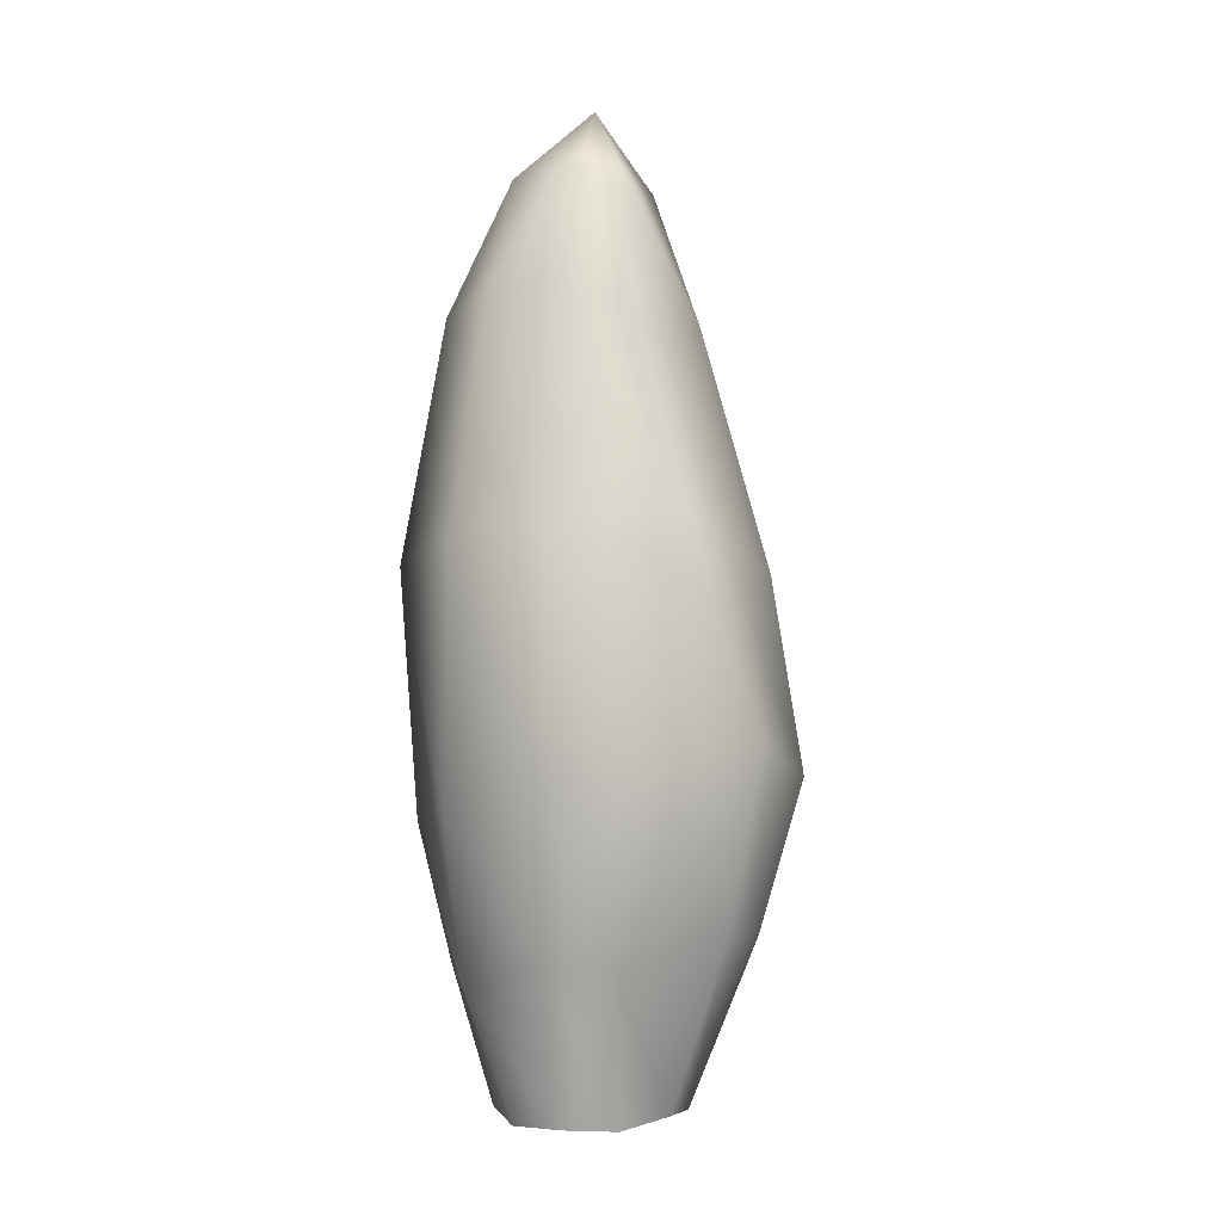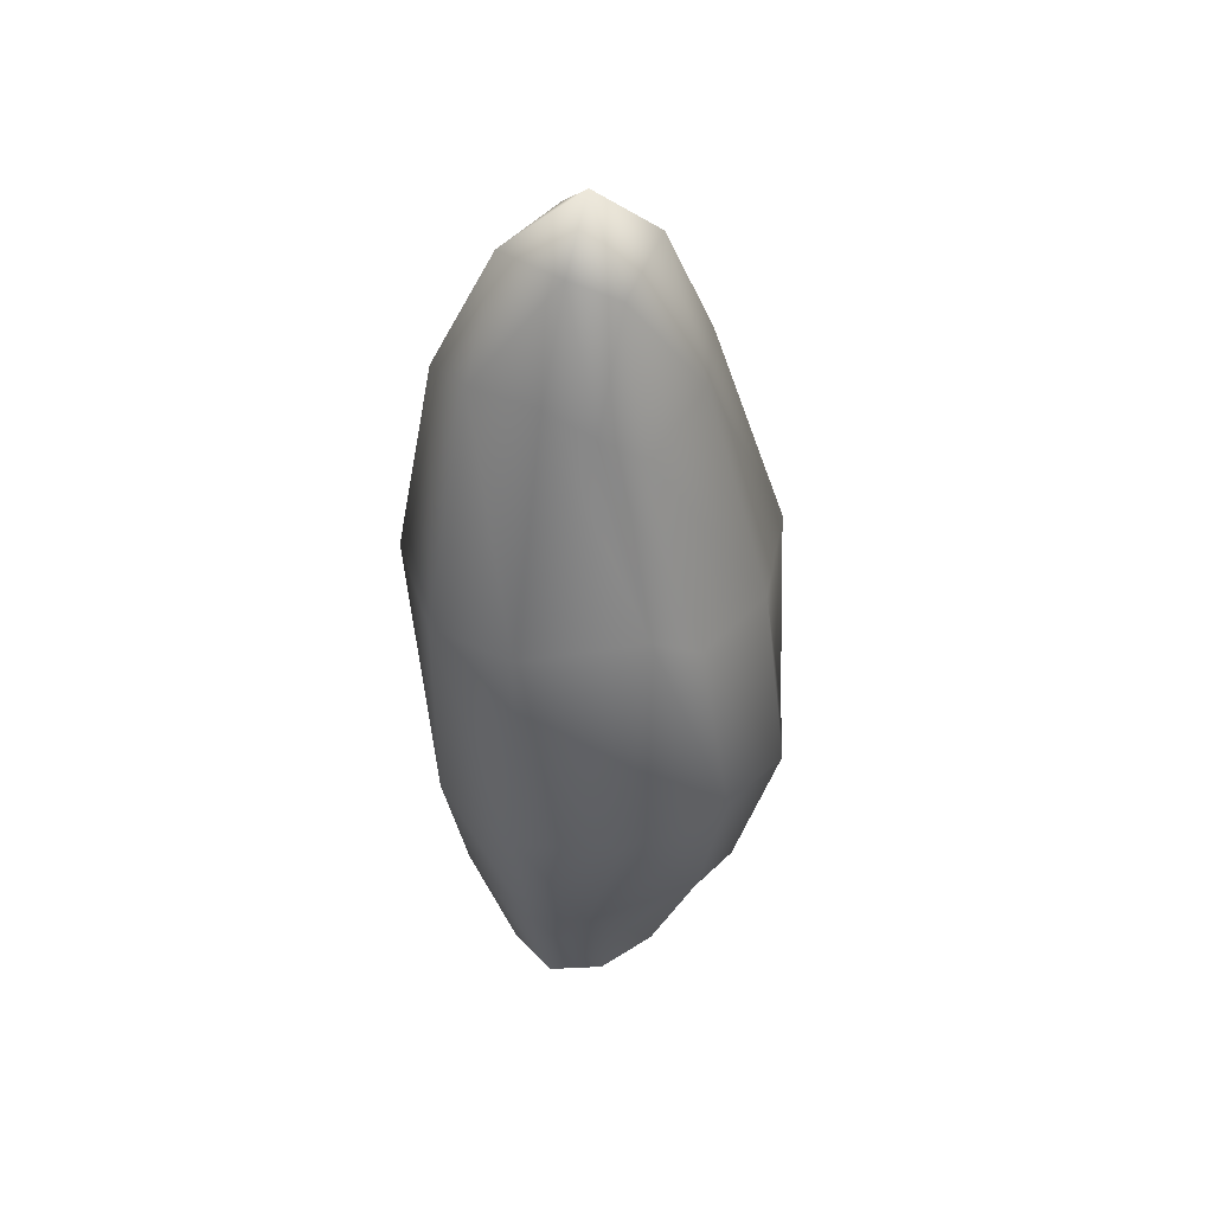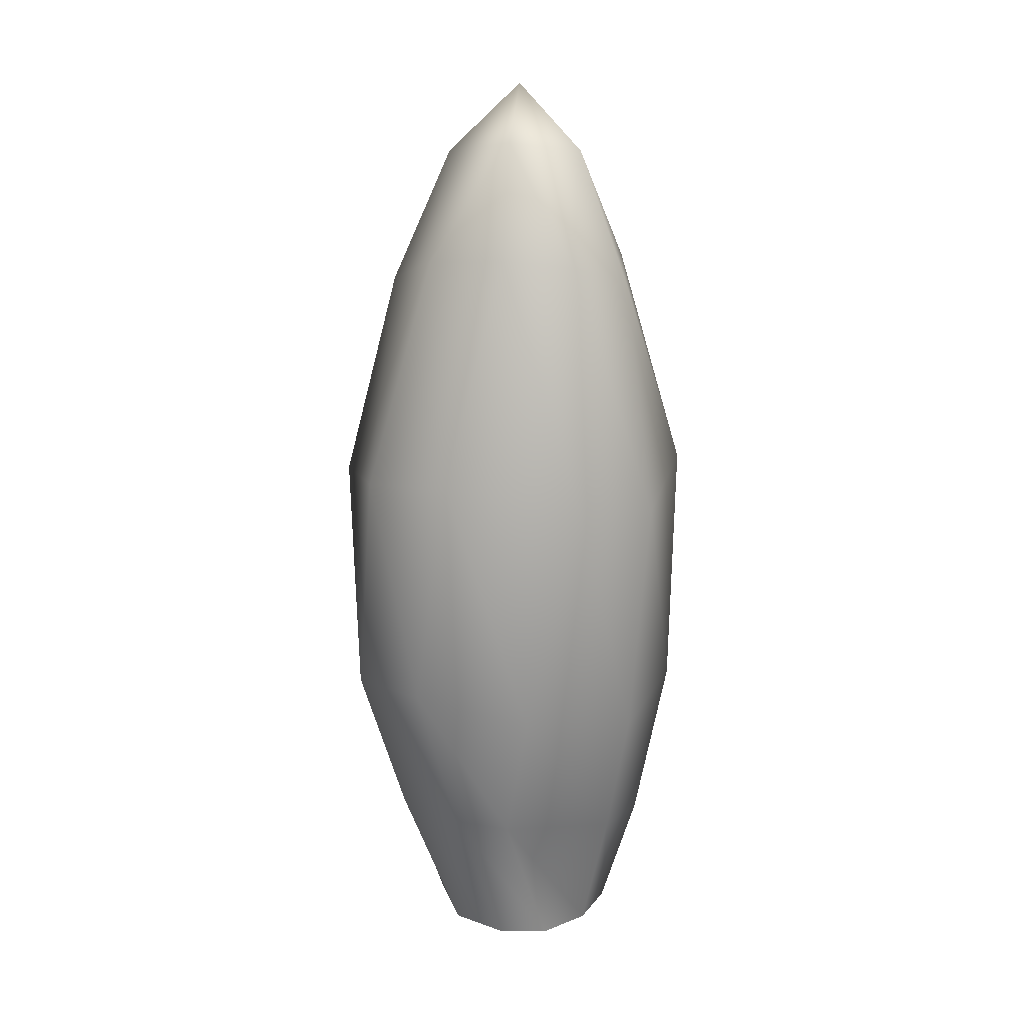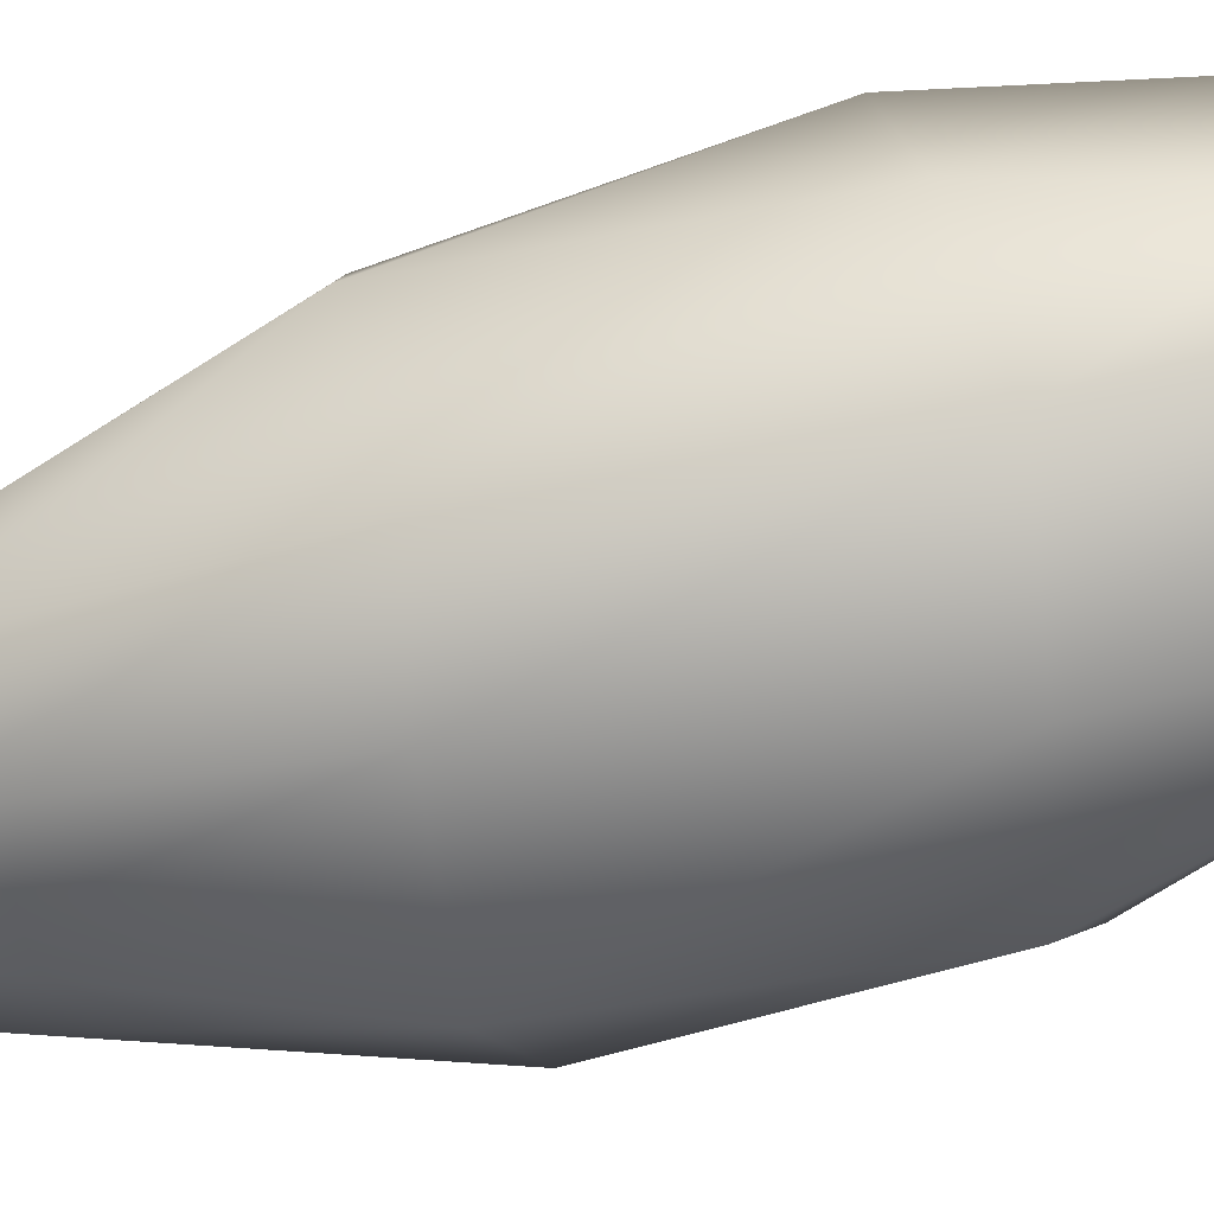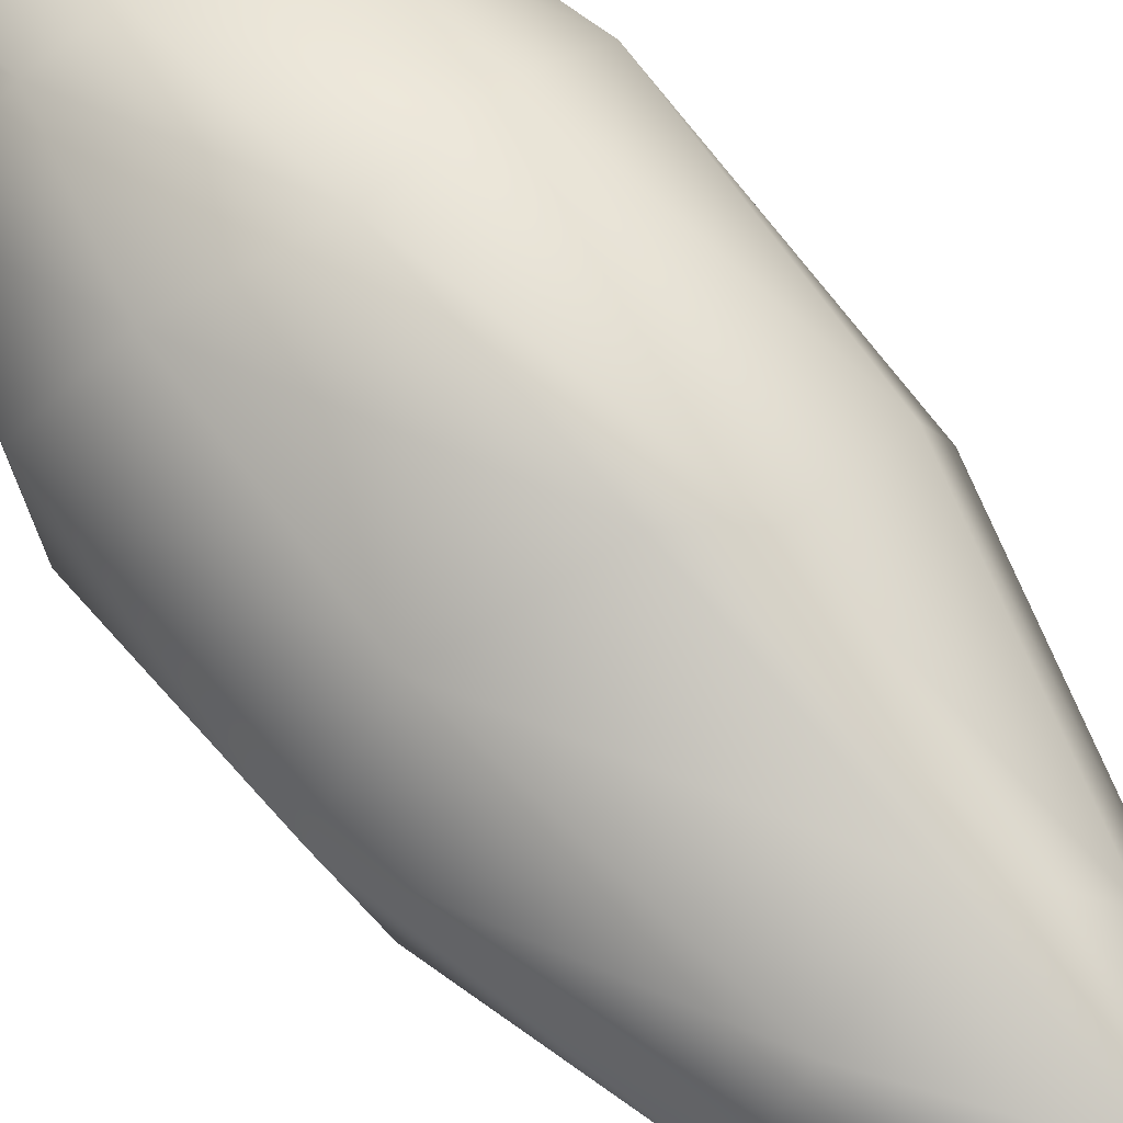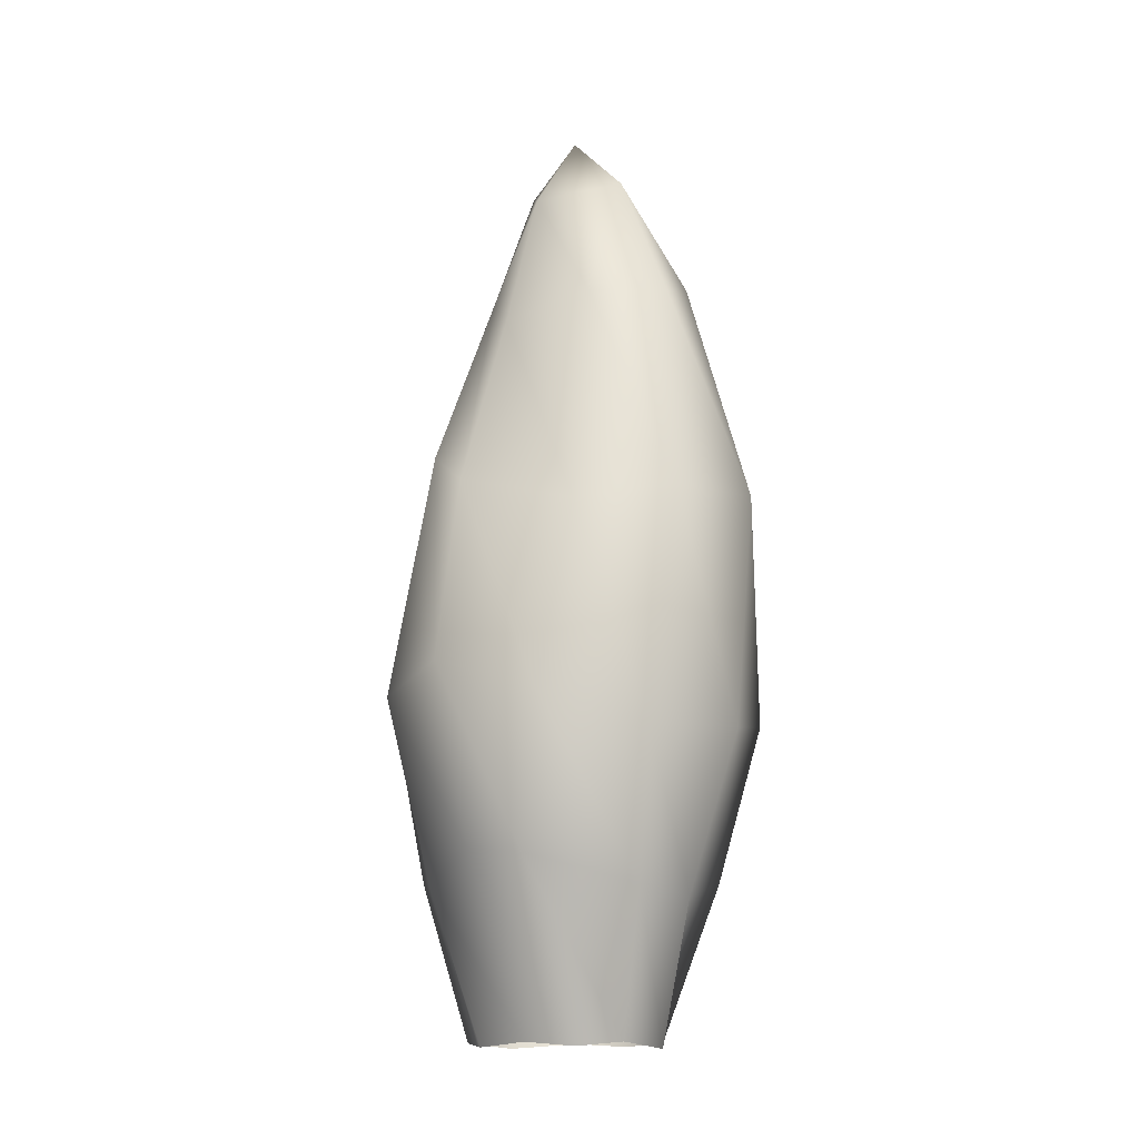
<metadata>
{"format":"obj","ext":"obj","renderer":"f3d","projection":"perspective","resolution":1024,"background":"white","views":[{"elev":-0.4,"azim":-41.0,"up":"+Y"},{"elev":46.1,"azim":-32.3,"up":"+Y"},{"elev":16.9,"azim":179.0,"up":"+Y"},{"elev":-58.5,"azim":-74.9,"up":"+Z"},{"elev":64.3,"azim":140.7,"up":"+Z"},{"elev":-13.7,"azim":49.1,"up":"+Y"}]}
</metadata>
<code>
o ColobotMesh_1_ColobotMesh_
v 2.181 3.612 -3.112
v 3.491 3.117 0.8872
v 0.65 4.29 3.188
v 1.834 -1.993 -0.01456
v 0.3831 14 -1.53
v -0.7546 11.83 -2.533
v -2.63 3.612 1.532
v 0.5644 -1.993 1.094
v 1.506 13.74 -0.3772
v -2.322 7.82 1.223
v -1.937 2.838 -2.632
v -1.491 -1.993 0.6895
v -1.144 -1.993 -1.529
v -1.619 -2.083 -0.4106
v 3.391 3.279 -1.305
v 0.4542 7.63 2.526
v -2.239 0.2852 -0.9774
v 2.394 3.669 2.418
v 0.1716 15 -0.3941
v -0.9506 13.82 -1.236
v 2.417 7.064 1.615
v -1.58 0.419 -2.129
v 0.5264 11.95 -2.537
v 1.656 1.045 2.086
v -1.302 0.7138 1.752
v 0.1909 10.95 1.298
v 2.801 0.5476 0.4875
v 3.634 7.284 0.3295
v -2.286 7.219 -2.659
v 2.588 11.33 -0.4977
v 0.5644 -1.993 -2.122
v -1.157 11.95 0.3681
v 1.703 11.31 0.625
v -1.791 11.44 -2.002
v 0.1918 13.55 0.5689
v -3.012 7.669 -0.295
v -0.5961 -2.077 1.122
v 1.373 -2.068 0.66
v -0.5256 13.92 0.06256
v 1.604 7.87 -3.382
v -2.197 0.7982 1.19
v -0.3378 -2.048 -2.05
v -1.773 11.83 -0.8439
v -1.214 3.936 2.807
v 0.6356 1.166 2.417
v 1.453 0.8011 -2.717
v 2.57 0.4191 -0.8882
v 0.4564 0.6985 -2.873
v 1.864 11.83 -1.702
v -0.5611 11.52 0.9976
v 3.065 7.611 -2.088
v 1.468 -2.101 -1.264
v -0.4582 8.25 2.399
v -2.876 3.154 -0.6414
v -0.8556 7.556 -3.392
v 0.07849 3.143 -3.453
f 2 18 27
f 41 12 37
f 25 41 37
f 25 37 8
f 44 7 25
f 11 22 17
f 45 44 25
f 45 25 8
f 45 8 38
f 24 45 38
f 30 33 28
f 26 16 21
f 24 38 4
f 16 3 18
f 21 16 18
f 21 18 2
f 33 26 21
f 28 33 21
f 28 21 2
f 22 13 14
f 17 22 14
f 17 14 12
f 18 3 24
f 27 18 24
f 27 24 4
f 3 45 24
f 3 44 45
f 7 41 25
f 7 54 41
f 11 56 22
f 1 46 48
f 1 15 46
f 2 27 47
f 26 50 16
f 32 10 53
f 32 43 10
f 34 29 36
f 34 6 29
f 23 40 55
f 23 49 40
f 30 28 51
f 19 35 9
f 19 39 35
f 19 20 39
f 19 5 20
f 19 9 5
f 41 17 12
f 41 54 17
f 54 11 17
f 22 48 13
f 22 56 48
f 56 1 48
f 48 42 13
f 48 46 42
f 46 31 42
f 46 47 31
f 46 15 47
f 15 2 47
f 47 52 31
f 47 27 52
f 27 4 52
f 16 53 3
f 16 50 53
f 50 32 53
f 53 44 3
f 53 10 44
f 10 7 44
f 10 36 7
f 10 43 36
f 43 34 36
f 36 54 7
f 36 29 54
f 29 11 54
f 29 55 11
f 29 6 55
f 6 23 55
f 55 56 11
f 55 40 56
f 40 1 56
f 40 51 1
f 40 49 51
f 49 30 51
f 51 15 1
f 51 28 15
f 28 2 15
f 9 33 30
f 9 35 33
f 35 26 33
f 35 50 26
f 35 39 50
f 39 32 50
f 39 43 32
f 39 20 43
f 20 34 43
f 20 6 34
f 20 5 6
f 5 23 6
f 5 49 23
f 5 9 49
f 9 30 49

</code>
